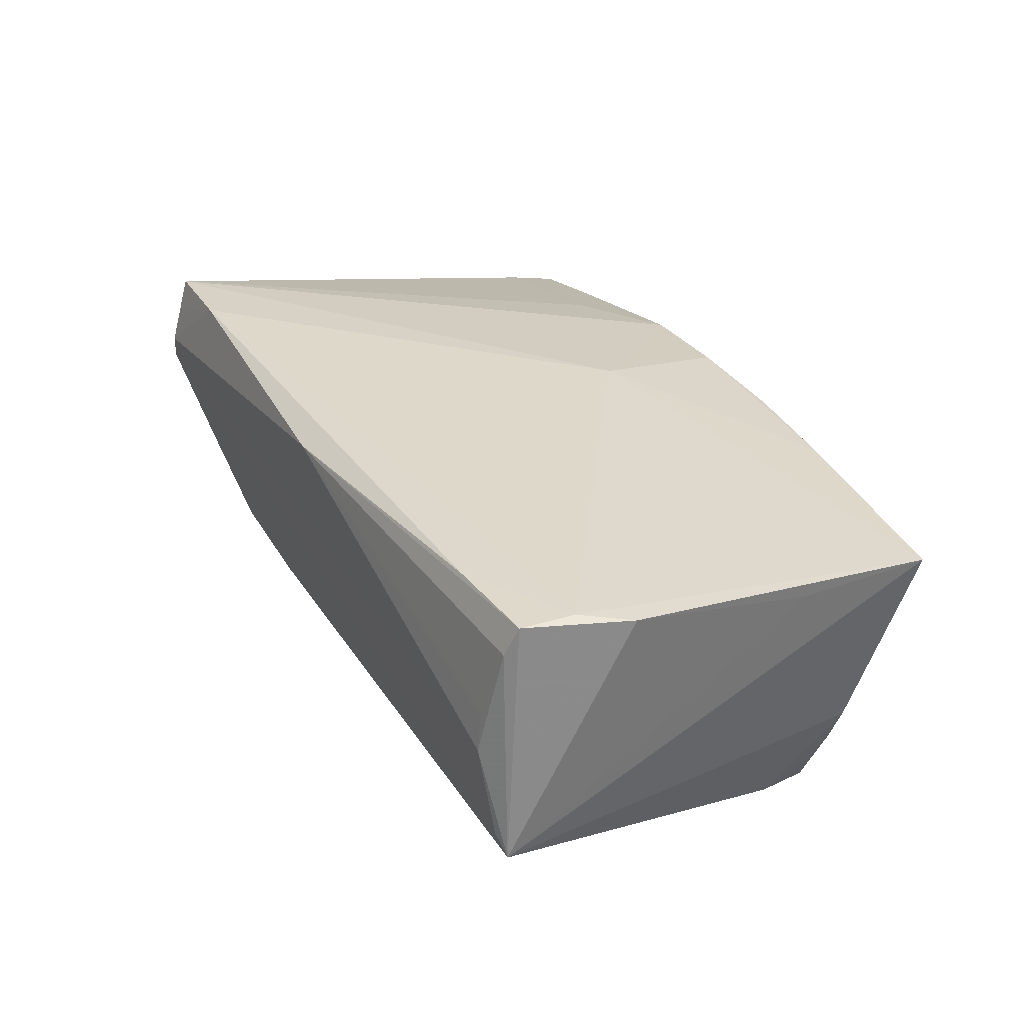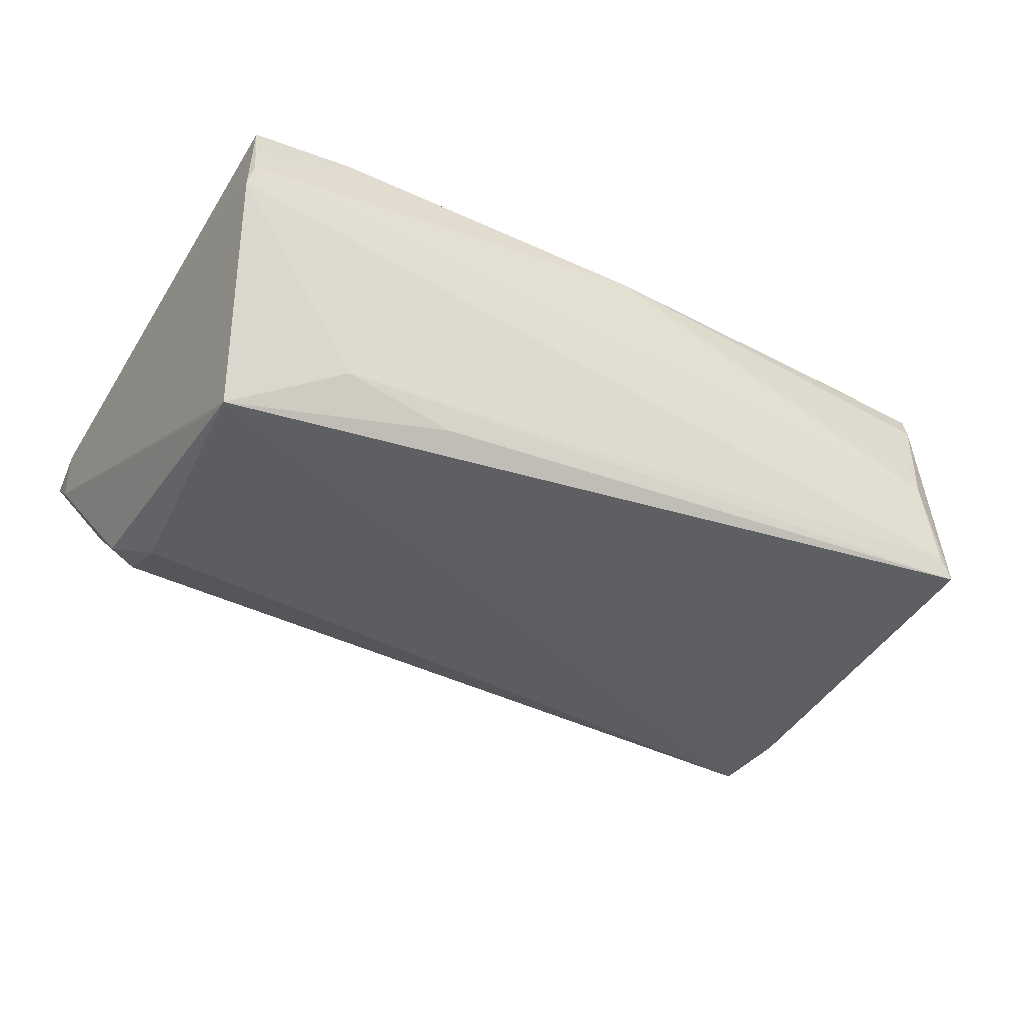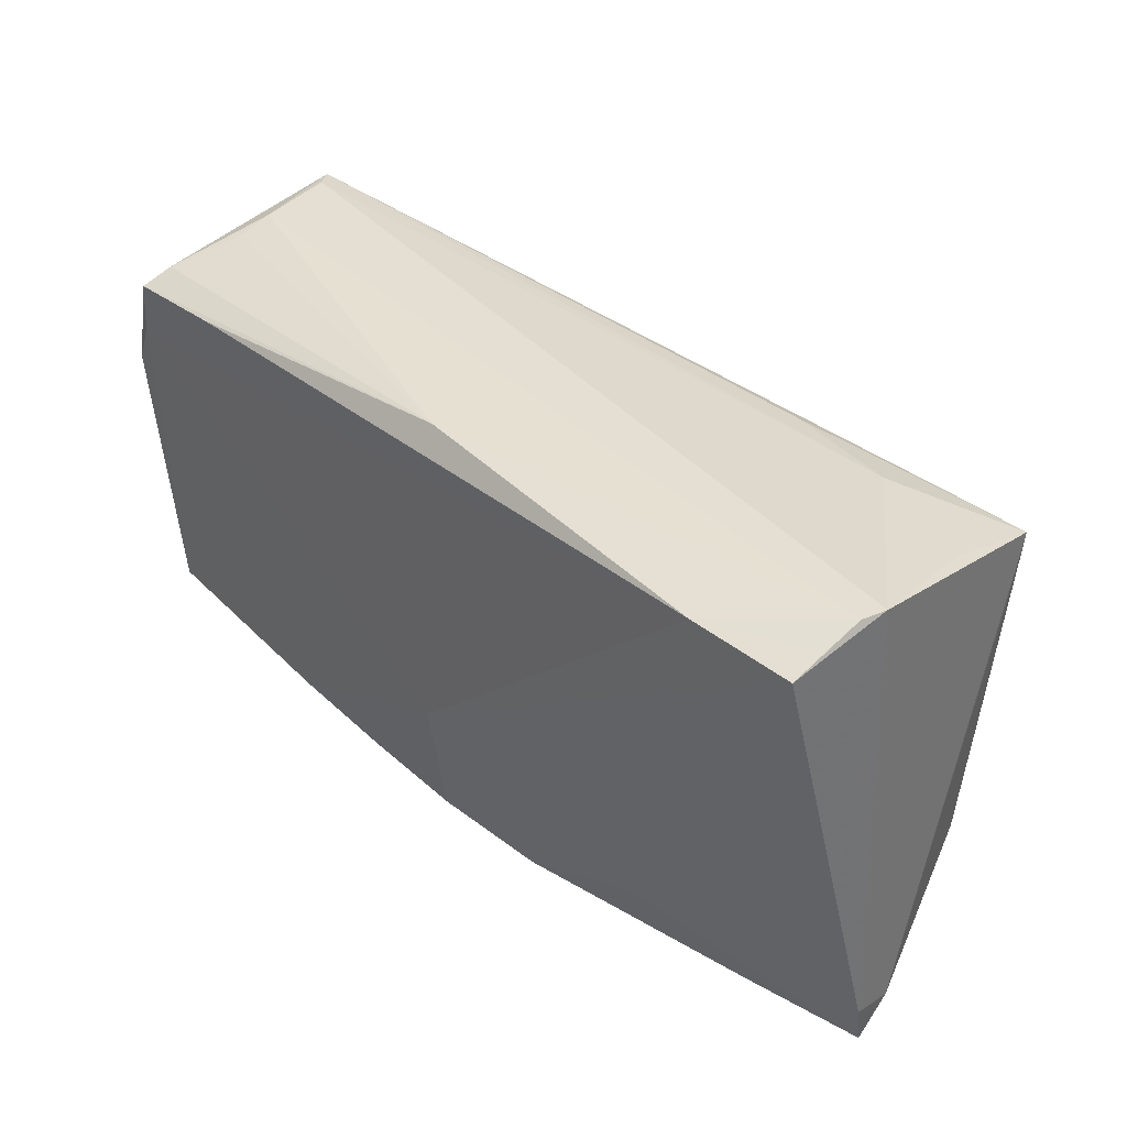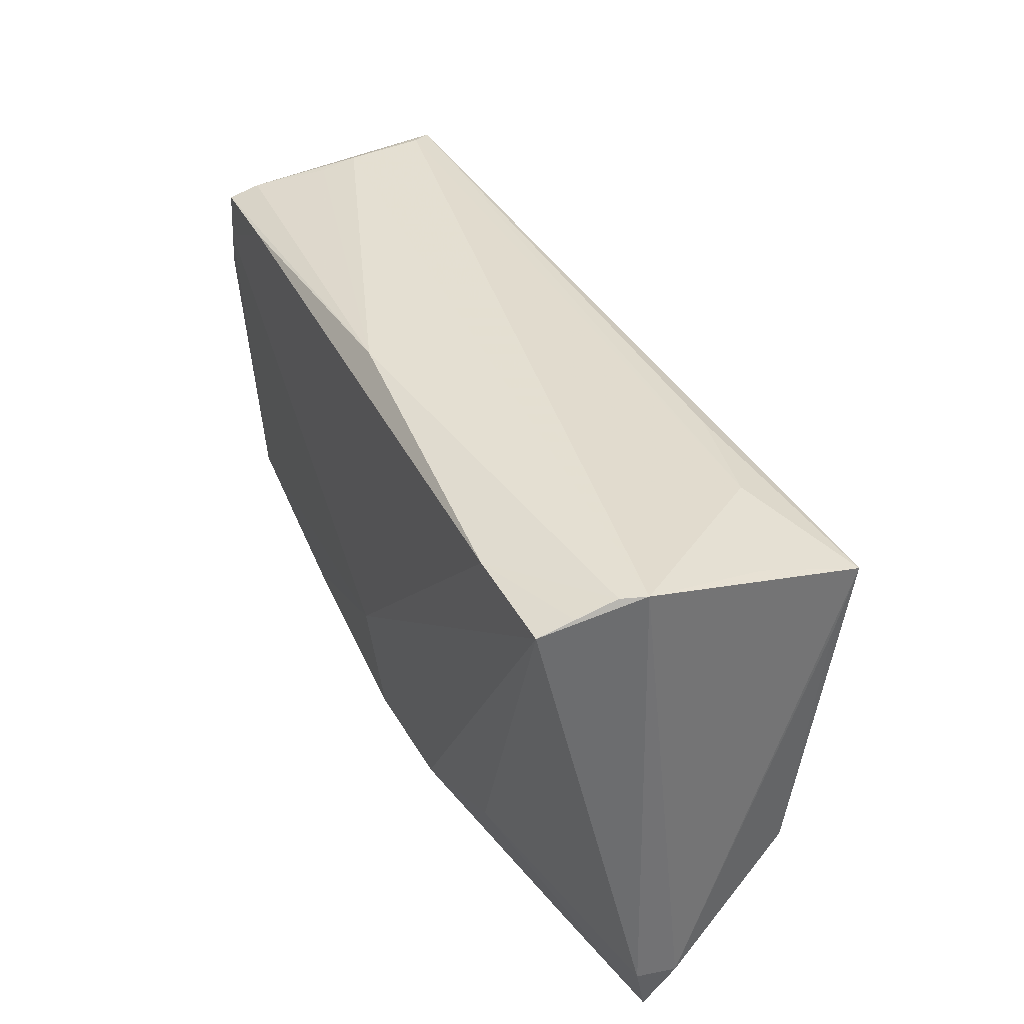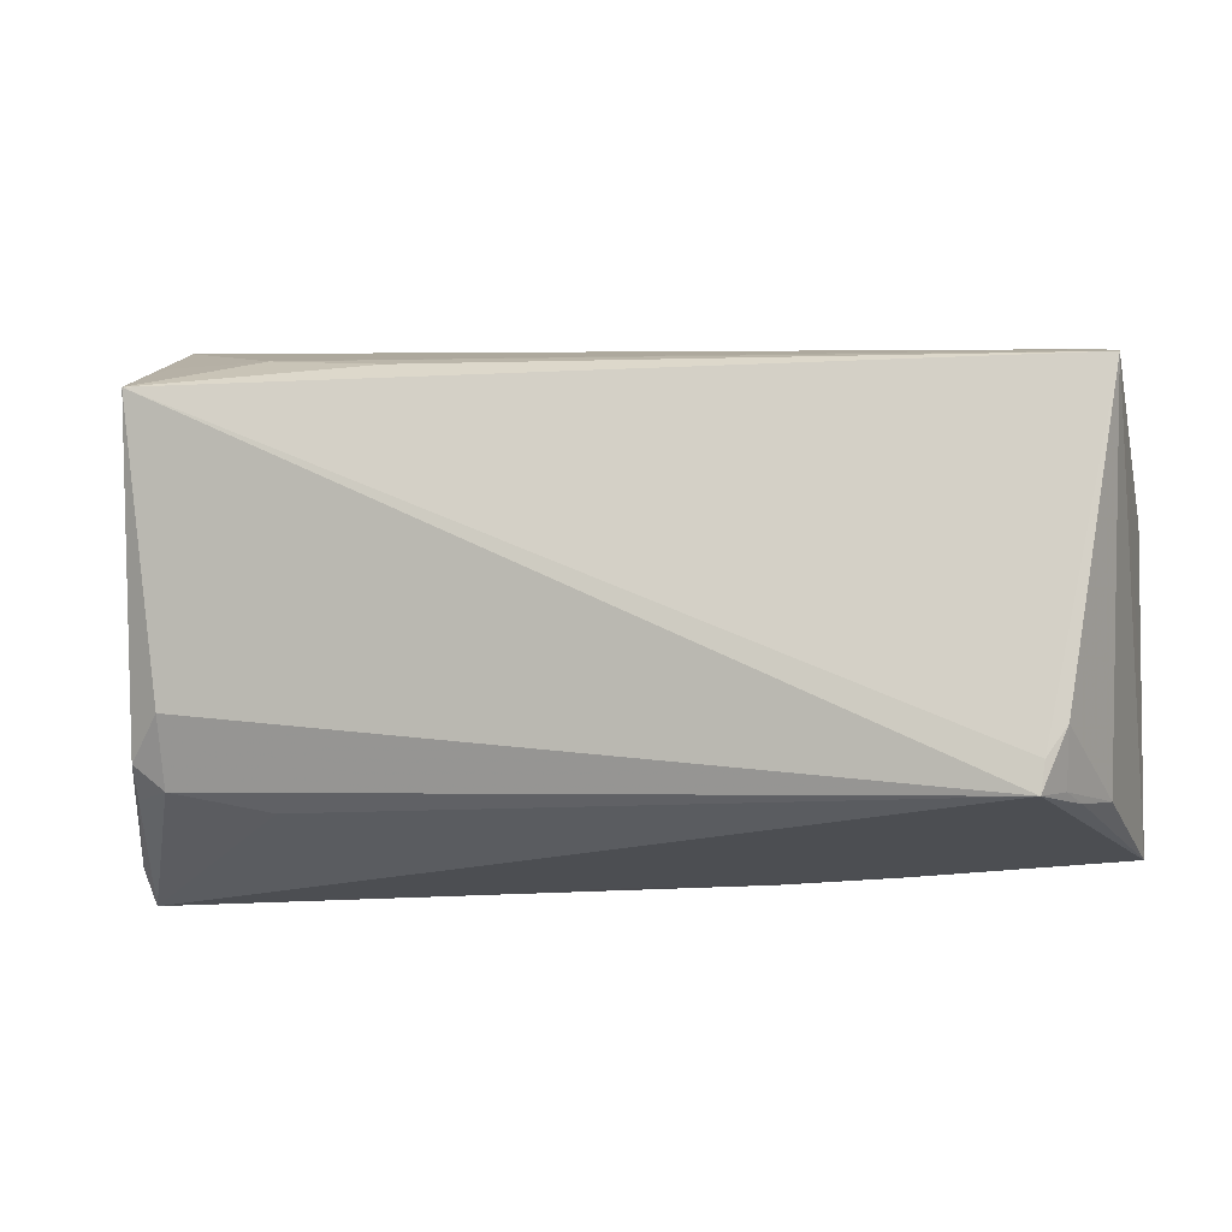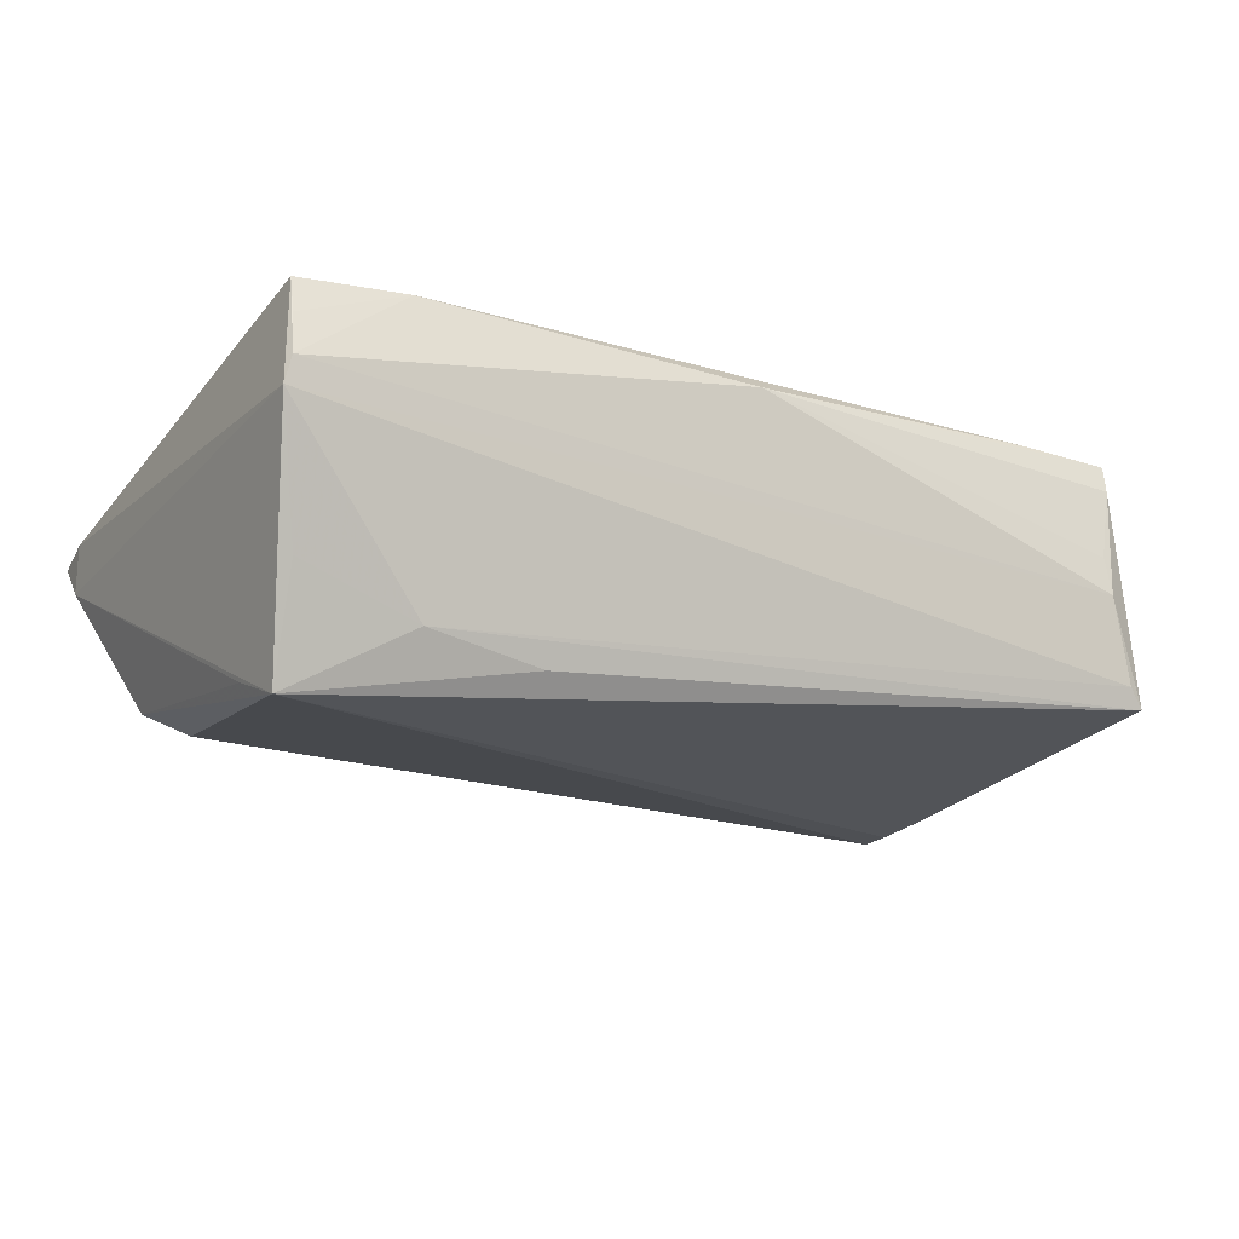
<metadata>
{"format":"obj","ext":"obj","renderer":"f3d","projection":"perspective","resolution":1024,"background":"white","views":[{"elev":31.0,"azim":-114.6,"up":"+Z"},{"elev":-40.0,"azim":152.7,"up":"+Z"},{"elev":41.5,"azim":46.4,"up":"+Y"},{"elev":40.4,"azim":66.7,"up":"+Y"},{"elev":-4.1,"azim":-168.0,"up":"+Y"},{"elev":-16.4,"azim":152.2,"up":"+Z"}]}
</metadata>
<code>
v -0.05273 -0.0214 -0.006604
v -0.001628 -0.03035 0.01663
v 0.01239 -0.03075 0.01543
v 0.03811 0.02837 -0.002804
v -0.05592 -0.02793 0.01563
v -0.05592 0.009287 0.01773
v -0.04965 0.02546 0.0008967
v -0.04917 0.02484 0.005505
v -0.05248 0.02168 0.01807
v 0.05118 0.03082 0.008648
v -0.04883 -0.01374 -0.01868
v -0.04605 -0.0208 -0.02042
v -0.002623 -0.01463 0.01829
v -0.04844 -0.02042 -0.01603
v 0.05191 0.03064 0.005576
v 0.0459 -0.01214 -0.01834
v 0.05089 0.02837 0.01762
v -0.02952 -0.03007 0.01617
v -0.05415 0.02387 -0.01177
v 0.0268 -0.02507 0.01359
v -0.001481 0.02842 0.01615
v 0.04616 -0.02047 -0.01488
v 0.03406 -0.02274 -0.01368
v -0.03977 0.02308 0.01811
v -0.05226 0.02455 -0.009386
v 0.04953 0.0147 -0.01911
v 0.05515 -0.03358 0.004834
v -0.05166 0.02317 0.01445
v 0.04875 0.02211 -0.02183
v -0.04651 -0.0172 -0.02007
v 0.05091 0.02955 0.01347
v 0.04099 -0.03305 0.008217
v -0.05287 0.01528 0.01829
v 0.03821 0.02841 0.01829
v -0.01527 -0.03101 0.01612
v 0.05517 -0.02909 0.0008019
v -0.04988 -0.02163 -0.01224
v -0.05586 -0.01236 0.01488
v 0.02146 0.02444 -0.01671
v 0.05075 -0.02138 -0.01121
v 0.04988 -0.0175 -0.01521
v 0.0555 -0.02735 0.006089
v 0.04873 0.02617 -0.009382
v 0.03517 0.02566 -0.0143
f 9 19 6
f 6 19 38
f 38 5 6
f 19 5 38
f 1 5 19
f 10 7 21
f 10 21 34
f 42 17 20
f 17 3 20
f 20 27 42
f 20 3 27
f 11 1 19
f 12 5 37
f 5 1 37
f 15 17 42
f 10 17 15
f 15 7 10
f 30 29 12
f 19 29 30
f 12 11 30
f 30 11 19
f 9 21 28
f 19 9 28
f 28 7 19
f 23 27 12
f 12 22 23
f 23 22 27
f 12 29 16
f 16 22 12
f 24 21 9
f 24 34 21
f 33 9 6
f 33 24 9
f 34 24 33
f 6 5 33
f 31 17 10
f 10 34 31
f 31 34 17
f 27 3 32
f 32 35 27
f 3 35 32
f 18 5 12
f 12 27 18
f 27 35 18
f 13 3 17
f 17 34 13
f 34 33 13
f 13 33 5
f 5 18 13
f 1 11 14
f 14 37 1
f 14 11 12
f 12 37 14
f 19 7 25
f 7 15 25
f 25 44 19
f 8 21 7
f 7 28 8
f 8 28 21
f 22 16 41
f 41 16 29
f 29 26 41
f 2 18 35
f 2 13 18
f 2 35 3
f 3 13 2
f 39 29 19
f 19 44 39
f 39 44 29
f 43 15 29
f 29 44 43
f 43 44 15
f 15 44 4
f 4 25 15
f 44 25 4
f 27 22 40
f 22 41 40
f 36 41 26
f 36 26 29
f 29 15 36
f 36 15 42
f 42 27 36
f 27 40 36
f 36 40 41

</code>
